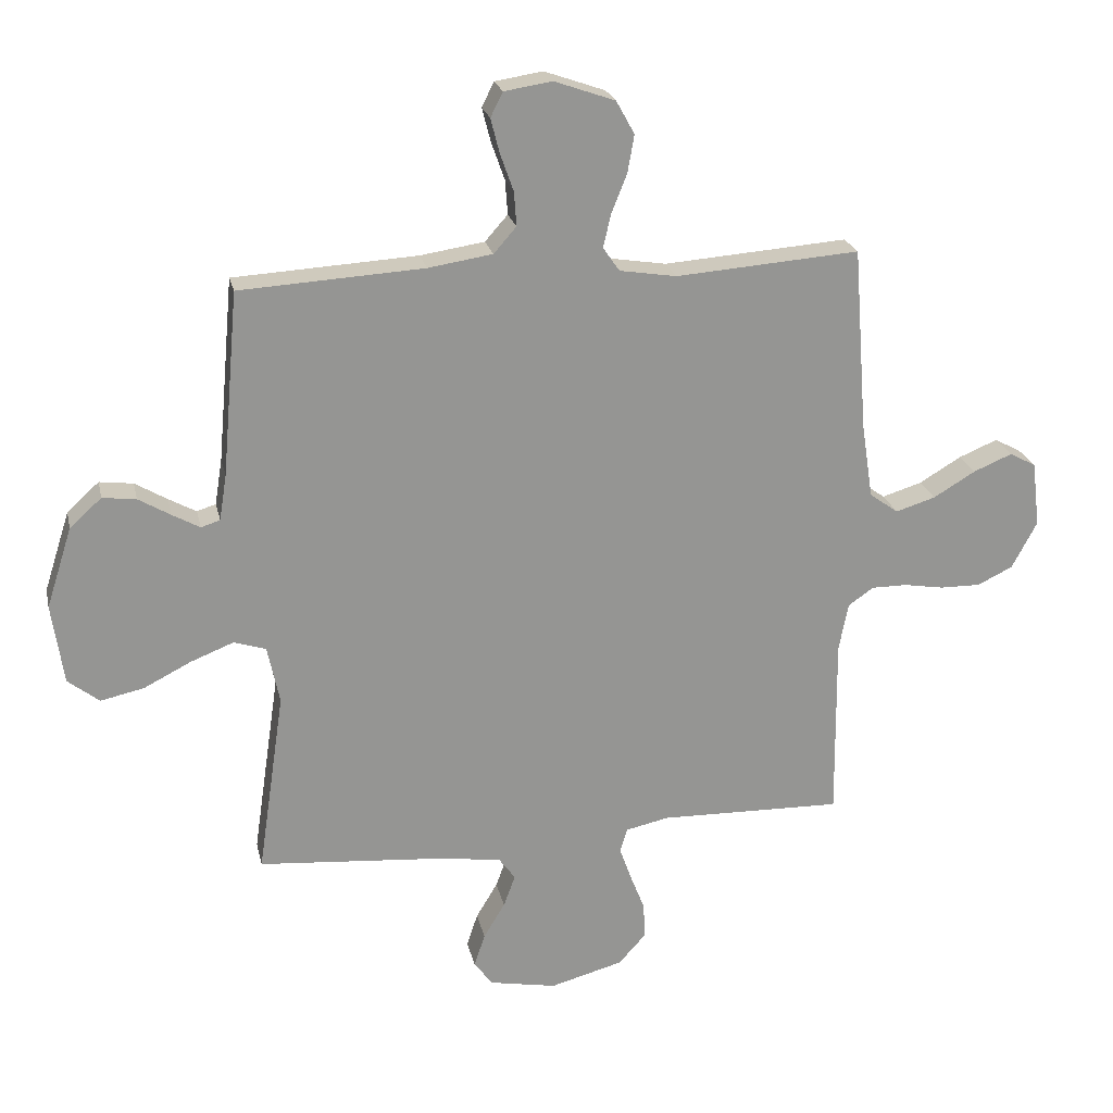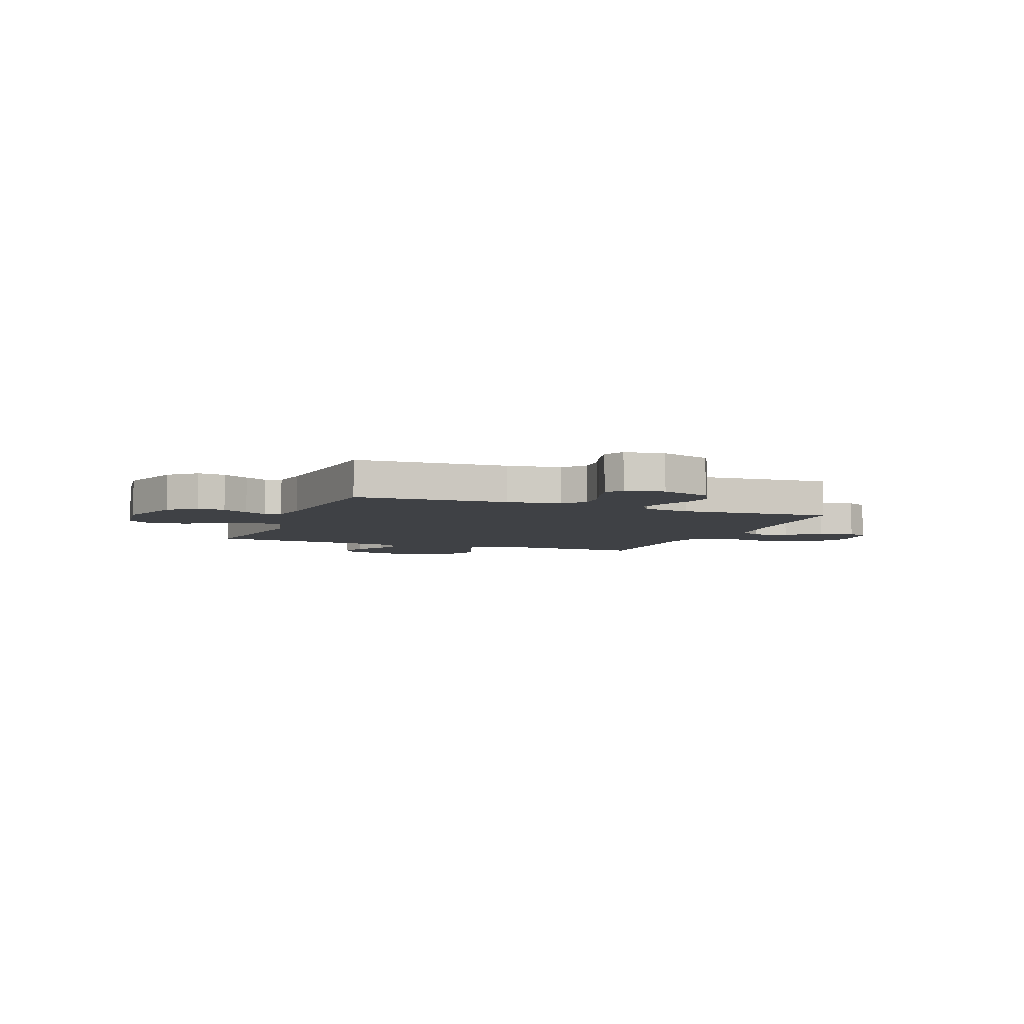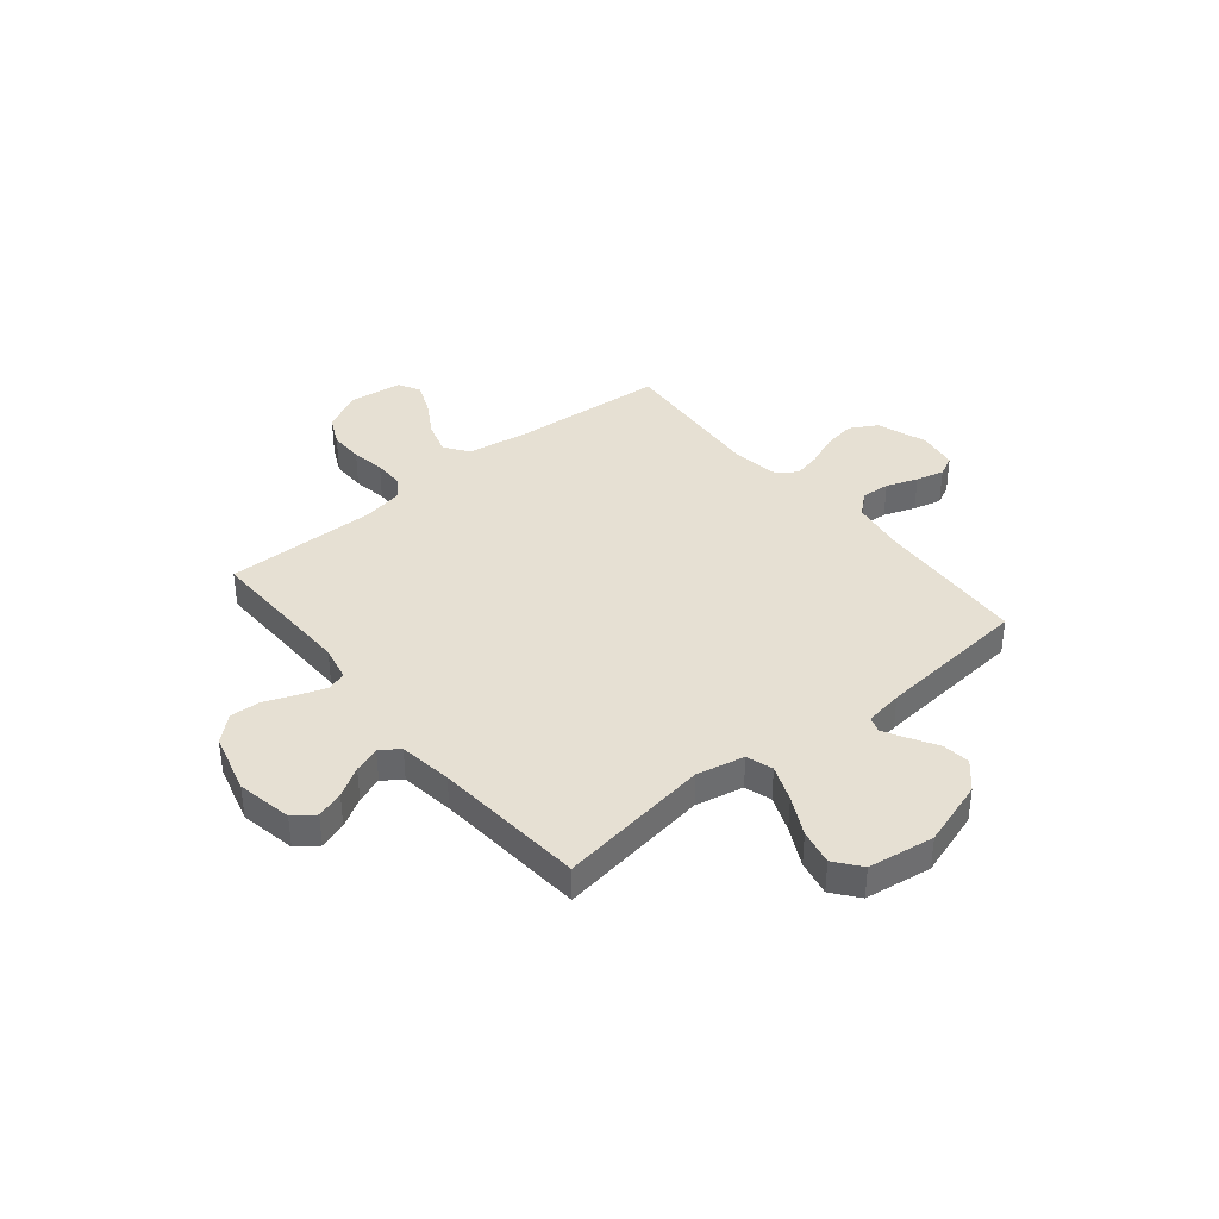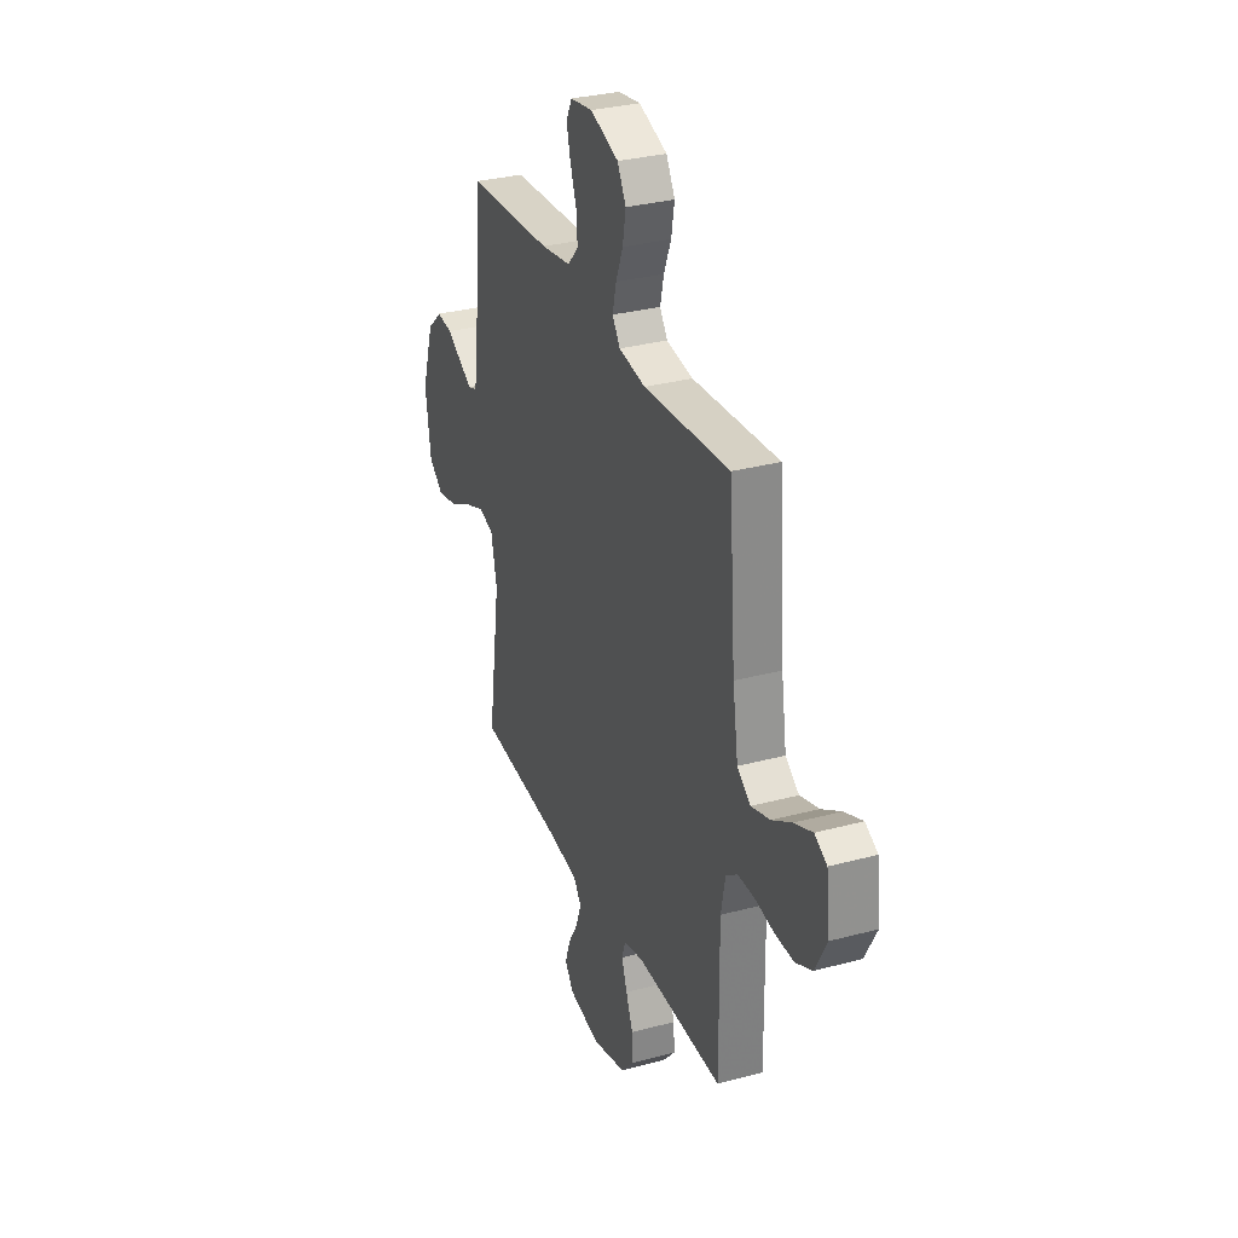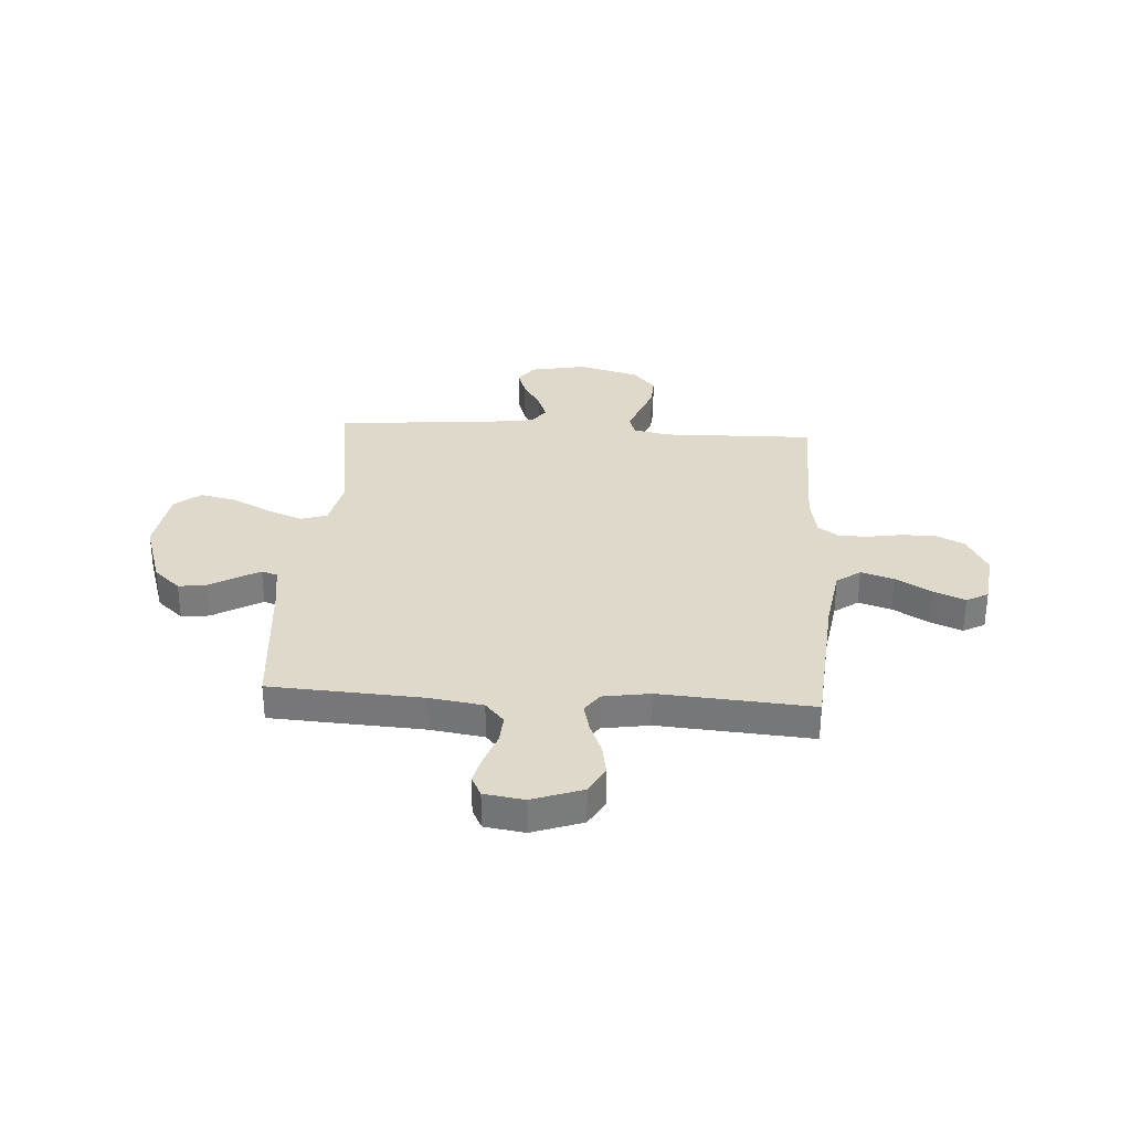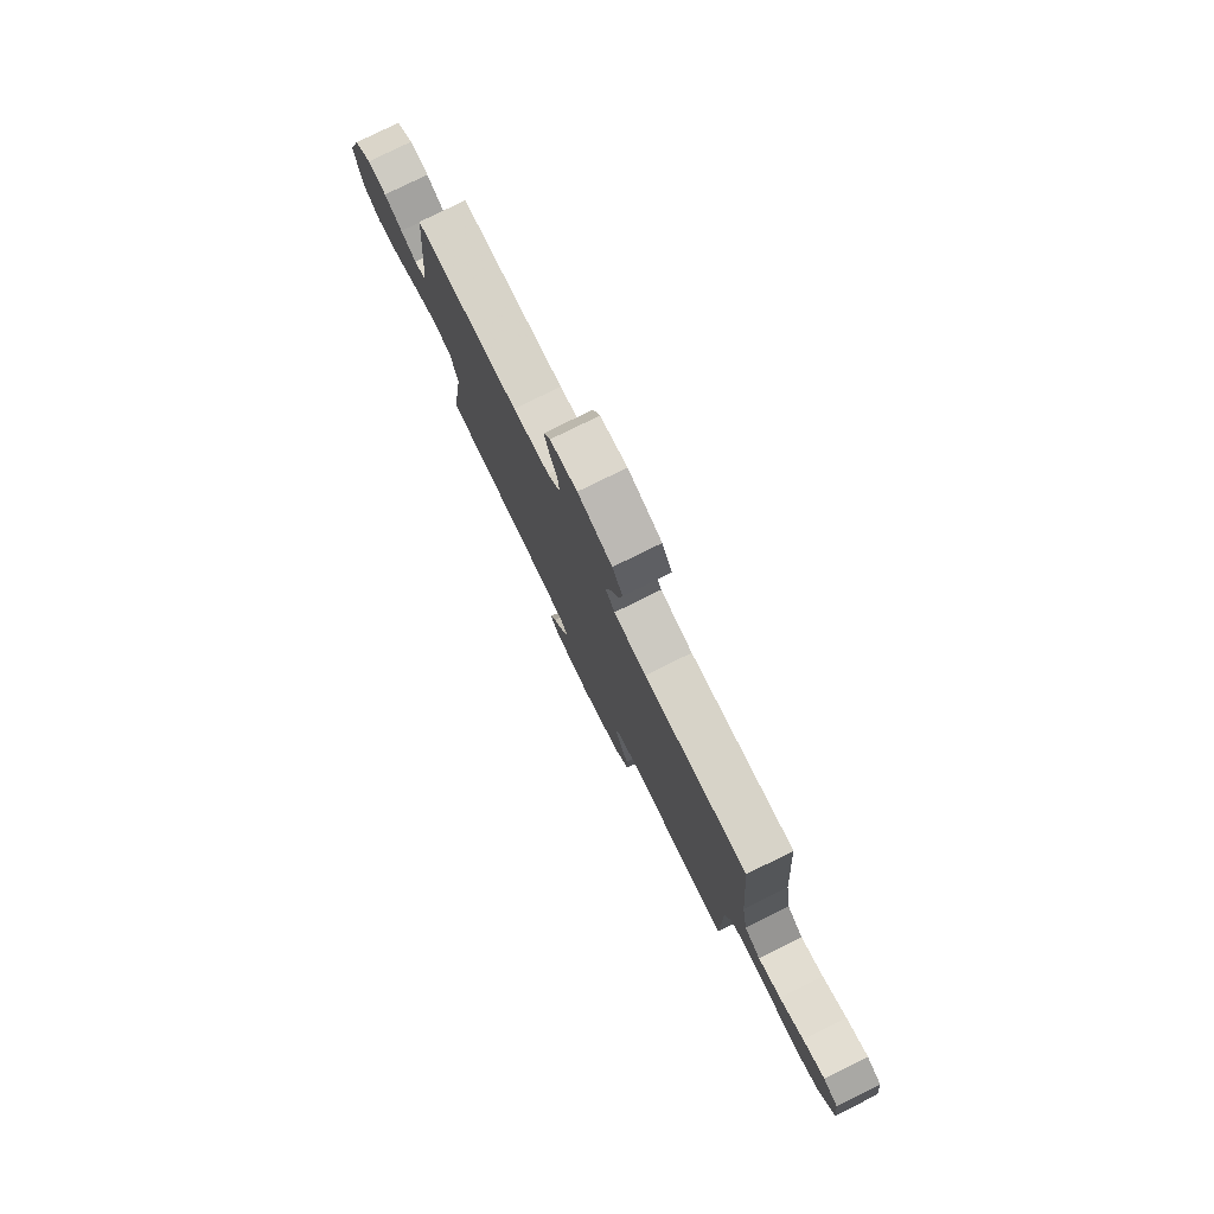
<metadata>
{"format":"obj","ext":"obj","renderer":"f3d","projection":"perspective","resolution":1024,"background":"white","views":[{"elev":22.8,"azim":-12.3,"up":"+Z"},{"elev":-5.5,"azim":-21.3,"up":"+Y"},{"elev":38.3,"azim":-129.3,"up":"+Y"},{"elev":31.2,"azim":69.0,"up":"+Z"},{"elev":31.8,"azim":3.7,"up":"+Y"},{"elev":79.4,"azim":63.8,"up":"+Z"}]}
</metadata>
<code>
v -0.5 0.07 0.5
v -0.2 0.07 0.517
v -0.095 0.07 0.533
v -0.058 0.07 0.575
v -0.062 0.07 0.631
v -0.084 0.07 0.693
v -0.098 0.07 0.748
v -0.078 0.07 0.788
v 0 0.07 0.8
v 0.099 0.07 0.765
v 0.129 0.07 0.711
v 0.118 0.07 0.649
v 0.093 0.07 0.587
v 0.08 0.07 0.532
v 0.107 0.07 0.493
v 0.2 0.07 0.478
v 0.5 0.07 0.5
v 0.523 0.07 0.2
v 0.542 0.07 0.077
v 0.589 0.07 0.043
v 0.654 0.07 0.063
v 0.723 0.07 0.104
v 0.786 0.07 0.13
v 0.829 0.07 0.107
v 0.842 0.07 0
v 0.801 0.07 -0.077
v 0.743 0.07 -0.105
v 0.677 0.07 -0.104
v 0.611 0.07 -0.093
v 0.553 0.07 -0.093
v 0.512 0.07 -0.122
v 0.497 0.07 -0.2
v 0.5 0.07 -0.5
v 0.2 0.07 -0.493
v 0.13 0.07 -0.508
v 0.118 0.07 -0.547
v 0.137 0.07 -0.601
v 0.161 0.07 -0.662
v 0.164 0.07 -0.721
v 0.119 0.07 -0.771
v 0 0.07 -0.803
v -0.11 0.07 -0.782
v -0.14 0.07 -0.741
v -0.122 0.07 -0.687
v -0.087 0.07 -0.629
v -0.068 0.07 -0.577
v -0.095 0.07 -0.54
v -0.2 0.07 -0.525
v -0.5 0.07 -0.5
v -0.456 0.07 -0.2
v -0.476 0.07 -0.106
v -0.528 0.07 -0.089
v -0.599 0.07 -0.117
v -0.676 0.07 -0.156
v -0.746 0.07 -0.171
v -0.797 0.07 -0.131
v -0.816 0.07 0
v -0.774 0.07 0.131
v -0.722 0.07 0.178
v -0.667 0.07 0.171
v -0.615 0.07 0.14
v -0.57 0.07 0.115
v -0.539 0.07 0.125
v -0.527 0.07 0.2
v -0.5 0 0.5
v -0.2 0 0.517
v -0.095 0 0.533
v -0.058 0 0.575
v -0.062 0 0.631
v -0.084 0 0.693
v -0.098 0 0.748
v -0.078 0 0.788
v 0 0 0.8
v 0.099 0 0.765
v 0.129 0 0.711
v 0.118 0 0.649
v 0.093 0 0.587
v 0.08 0 0.532
v 0.107 0 0.493
v 0.2 0 0.478
v 0.5 0 0.5
v 0.523 0 0.2
v 0.542 0 0.077
v 0.589 0 0.043
v 0.654 0 0.063
v 0.723 0 0.104
v 0.786 0 0.13
v 0.829 0 0.107
v 0.842 0 0
v 0.801 0 -0.077
v 0.743 0 -0.105
v 0.677 0 -0.104
v 0.611 0 -0.093
v 0.553 0 -0.093
v 0.512 0 -0.122
v 0.497 0 -0.2
v 0.5 0 -0.5
v 0.2 0 -0.493
v 0.13 0 -0.508
v 0.118 0 -0.547
v 0.137 0 -0.601
v 0.161 0 -0.662
v 0.164 0 -0.721
v 0.119 0 -0.771
v 0 0 -0.803
v -0.11 0 -0.782
v -0.14 0 -0.741
v -0.122 0 -0.687
v -0.087 0 -0.629
v -0.068 0 -0.577
v -0.095 0 -0.54
v -0.2 0 -0.525
v -0.5 0 -0.5
v -0.456 0 -0.2
v -0.476 0 -0.106
v -0.528 0 -0.089
v -0.599 0 -0.117
v -0.676 0 -0.156
v -0.746 0 -0.171
v -0.797 0 -0.131
v -0.816 0 0
v -0.774 0 0.131
v -0.722 0 0.178
v -0.667 0 0.171
v -0.615 0 0.14
v -0.57 0 0.115
v -0.539 0 0.125
v -0.527 0 0.2
f 58 59 60 61
f 58 61 62
f 57 58 62
f 56 57 62 63
f 53 54 55 56
f 52 53 56 63
f 48 49 50
f 47 48 50 51
f 42 43 44 45
f 42 45 46
f 41 42 46
f 40 41 46
f 37 38 39 40
f 36 37 40 46
f 35 36 46 47
f 32 33 34
f 31 32 34 35
f 26 27 28 29
f 26 29 30
f 25 26 30
f 24 25 30
f 21 22 23 24
f 20 21 24 30
f 19 20 30 31
f 16 17 18
f 15 16 18 19
f 10 11 12 13
f 10 13 14
f 9 10 14
f 8 9 14
f 5 6 7 8
f 5 8 14
f 4 5 14 15
f 64 1 2
f 64 2 3
f 51 52 63 64
f 51 64 3
f 31 35 47 51
f 15 19 31 51
f 3 4 15 51
f 125 124 123 122
f 126 125 122
f 126 122 121
f 127 126 121 120
f 120 119 118 117
f 127 120 117 116
f 114 113 112
f 115 114 112 111
f 109 108 107 106
f 110 109 106
f 110 106 105
f 110 105 104
f 104 103 102 101
f 110 104 101 100
f 111 110 100 99
f 98 97 96
f 99 98 96 95
f 93 92 91 90
f 94 93 90
f 94 90 89
f 94 89 88
f 88 87 86 85
f 94 88 85 84
f 95 94 84 83
f 82 81 80
f 83 82 80 79
f 77 76 75 74
f 78 77 74
f 78 74 73
f 78 73 72
f 72 71 70 69
f 78 72 69
f 79 78 69 68
f 66 65 128
f 67 66 128
f 128 127 116 115
f 67 128 115
f 115 111 99 95
f 115 95 83 79
f 115 79 68 67
f 1 65 66 2
f 2 66 67 3
f 3 67 68 4
f 4 68 69 5
f 5 69 70 6
f 6 70 71 7
f 7 71 72 8
f 8 72 73 9
f 9 73 74 10
f 10 74 75 11
f 11 75 76 12
f 12 76 77 13
f 13 77 78 14
f 14 78 79 15
f 15 79 80 16
f 16 80 81 17
f 17 81 82 18
f 18 82 83 19
f 19 83 84 20
f 20 84 85 21
f 21 85 86 22
f 22 86 87 23
f 23 87 88 24
f 24 88 89 25
f 25 89 90 26
f 26 90 91 27
f 27 91 92 28
f 28 92 93 29
f 29 93 94 30
f 30 94 95 31
f 31 95 96 32
f 32 96 97 33
f 33 97 98 34
f 34 98 99 35
f 35 99 100 36
f 36 100 101 37
f 37 101 102 38
f 38 102 103 39
f 39 103 104 40
f 40 104 105 41
f 41 105 106 42
f 42 106 107 43
f 43 107 108 44
f 44 108 109 45
f 45 109 110 46
f 46 110 111 47
f 47 111 112 48
f 48 112 113 49
f 49 113 114 50
f 50 114 115 51
f 51 115 116 52
f 52 116 117 53
f 53 117 118 54
f 54 118 119 55
f 55 119 120 56
f 56 120 121 57
f 57 121 122 58
f 58 122 123 59
f 59 123 124 60
f 60 124 125 61
f 61 125 126 62
f 62 126 127 63
f 63 127 128 64
f 64 128 65 1

</code>
